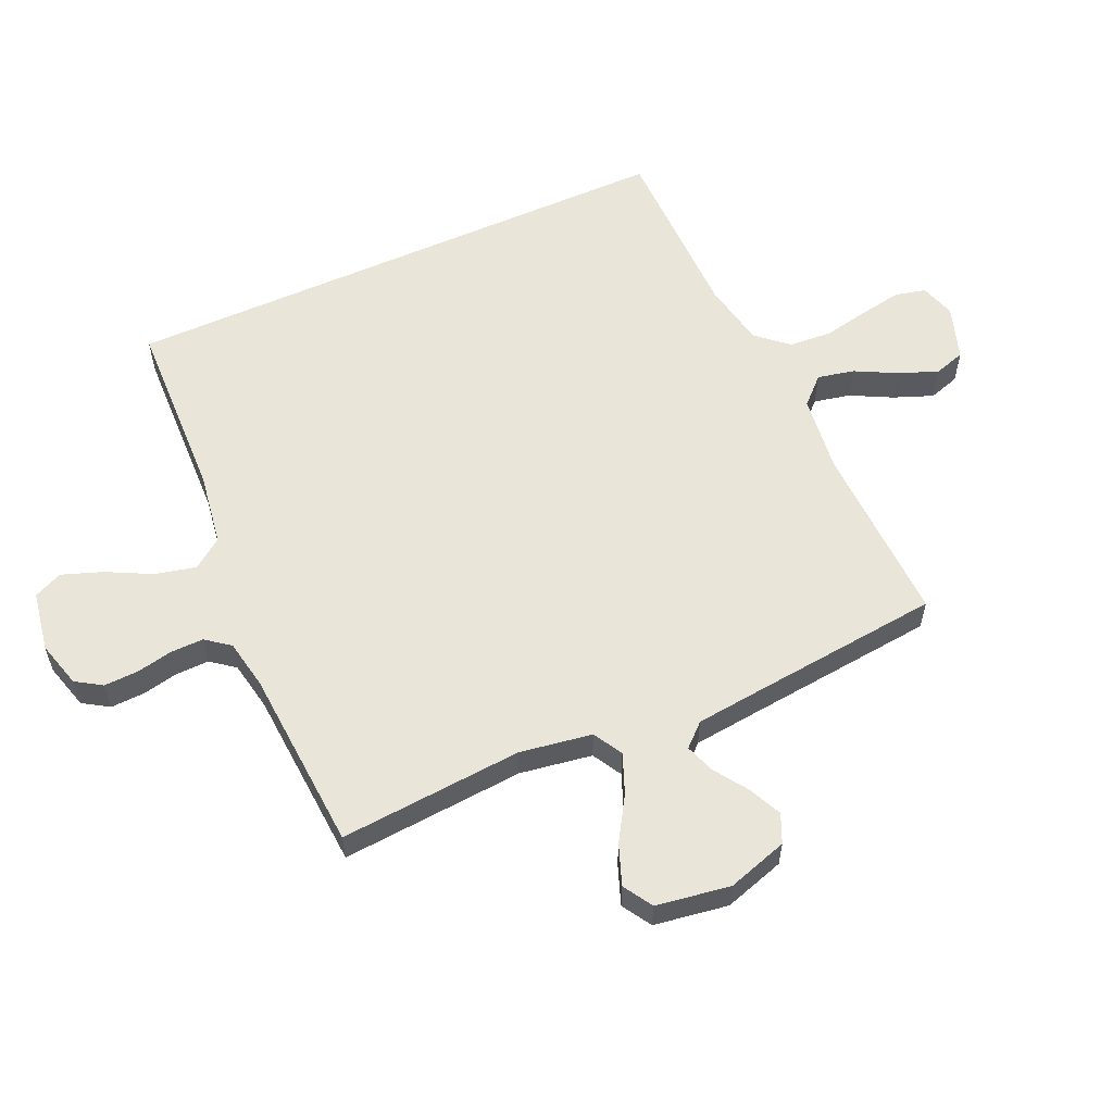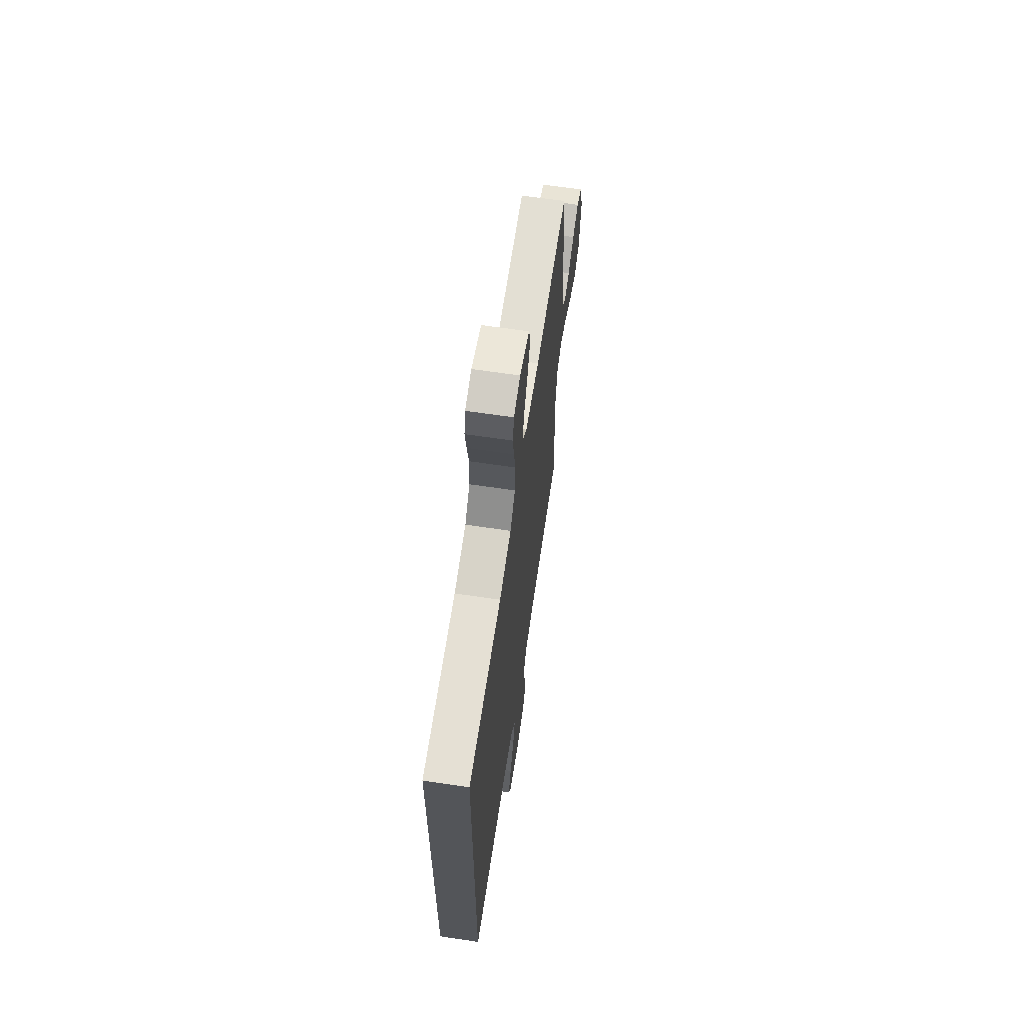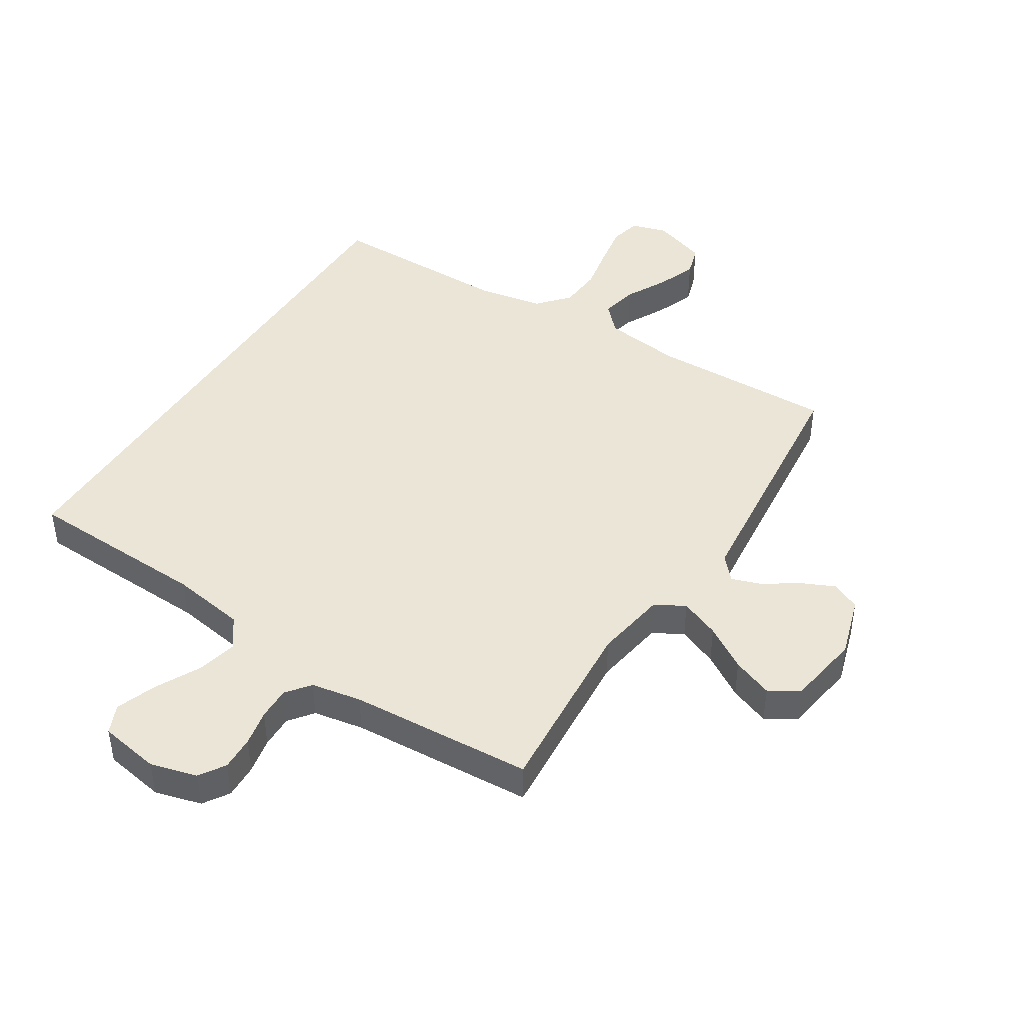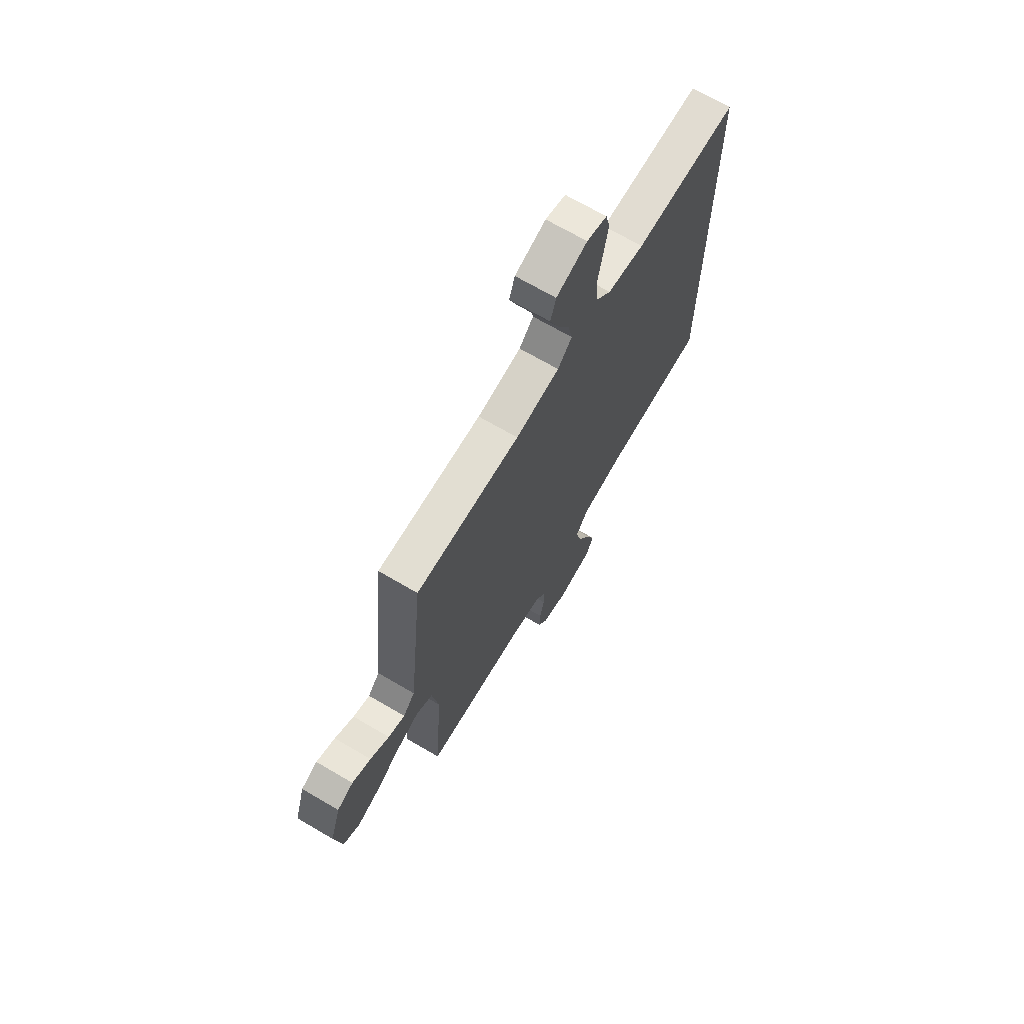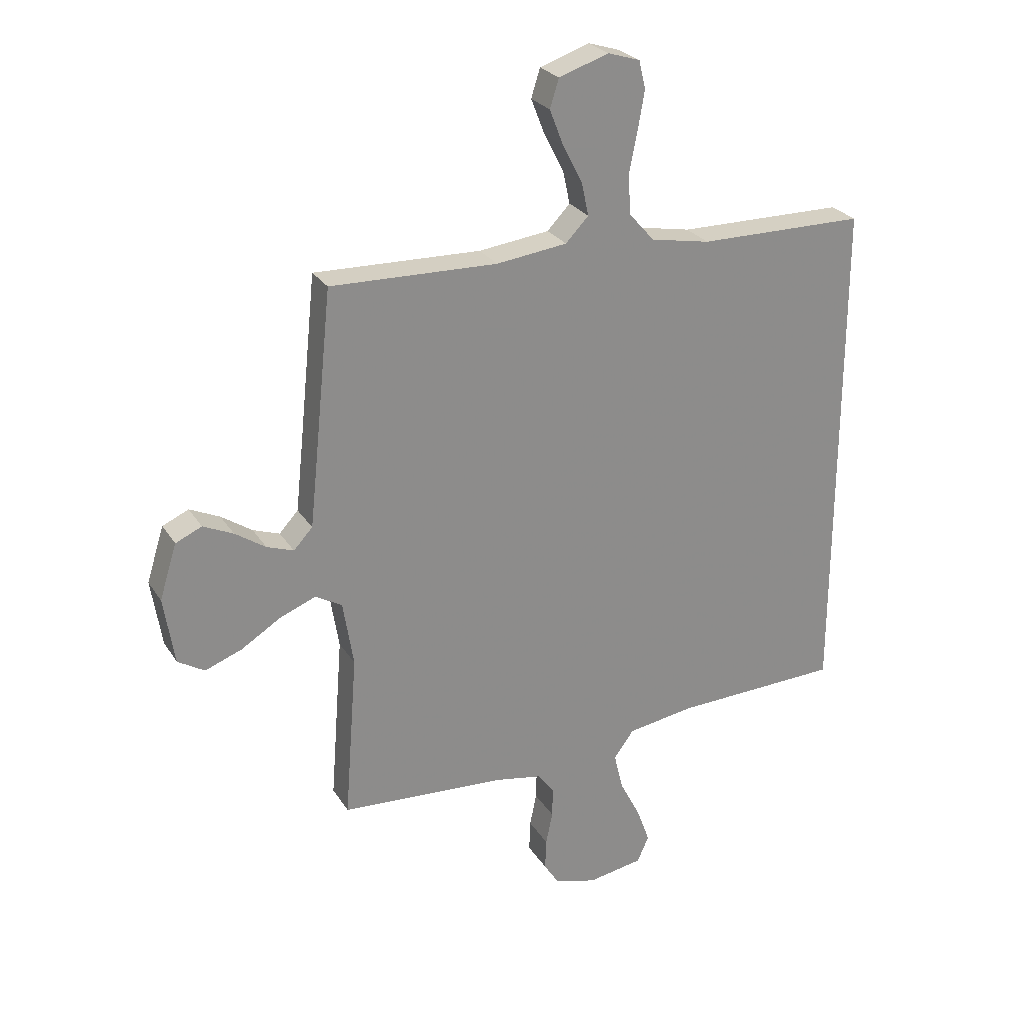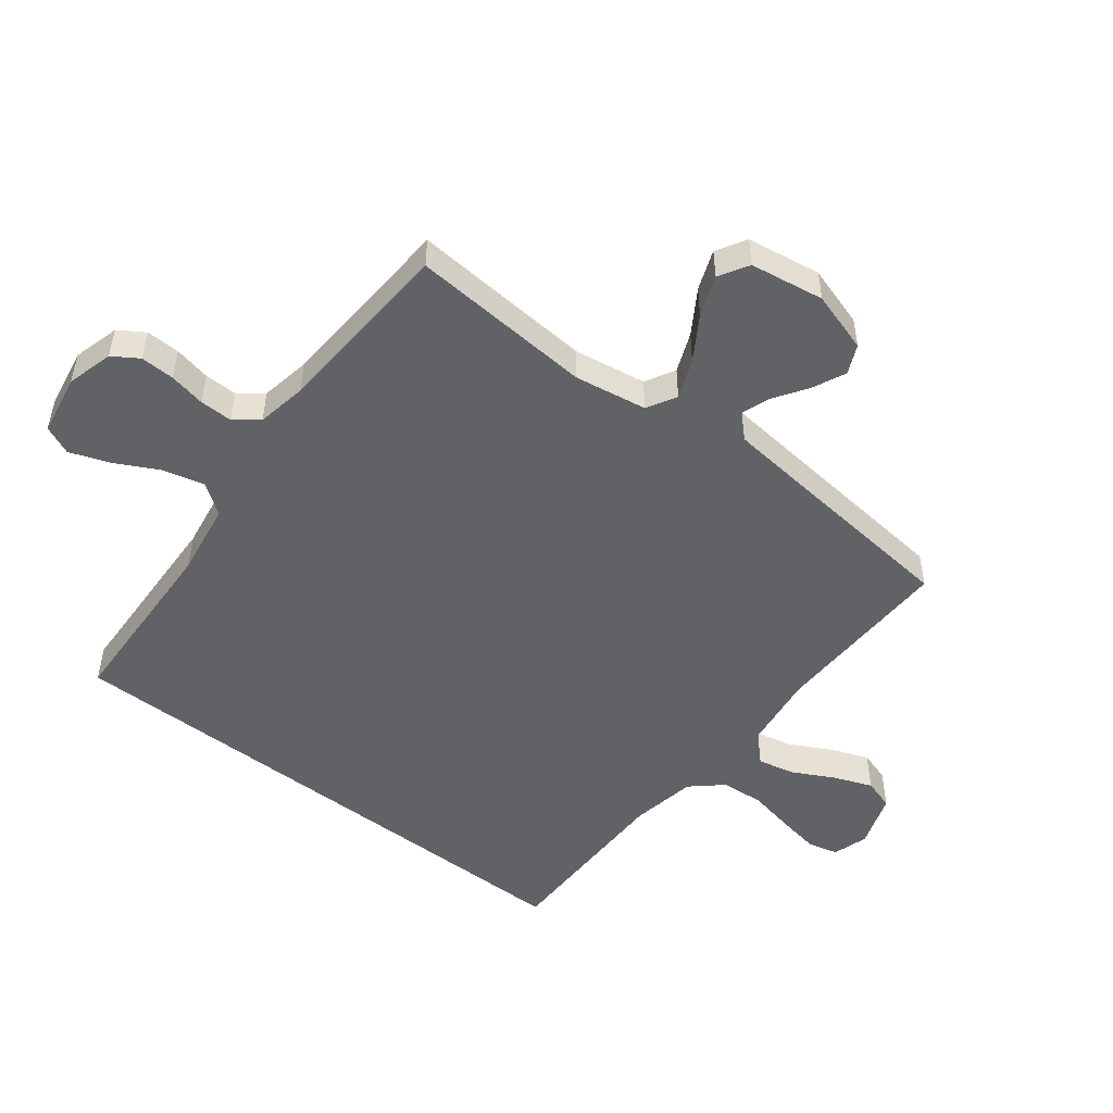
<metadata>
{"format":"obj","ext":"obj","renderer":"f3d","projection":"perspective","resolution":1024,"background":"white","views":[{"elev":57.7,"azim":-114.3,"up":"+Y"},{"elev":65.4,"azim":98.5,"up":"+Z"},{"elev":44.3,"azim":-147.6,"up":"+Y"},{"elev":69.6,"azim":-59.6,"up":"+Z"},{"elev":26.2,"azim":-25.3,"up":"+Z"},{"elev":-50.5,"azim":-127.7,"up":"+Y"}]}
</metadata>
<code>
v -0.5 0.07 0.5
v -0.2 0.07 0.492
v -0.073 0.07 0.508
v -0.032 0.07 0.551
v -0.045 0.07 0.611
v -0.08 0.07 0.678
v -0.105 0.07 0.742
v -0.089 0.07 0.793
v 0 0.07 0.823
v 0.058 0.07 0.805
v 0.07 0.07 0.755
v 0.058 0.07 0.686
v 0.043 0.07 0.611
v 0.048 0.07 0.541
v 0.093 0.07 0.49
v 0.2 0.07 0.47
v 0.5 0.07 0.468
v 0.5 0.07 -0.457
v 0.2 0.07 -0.468
v 0.079 0.07 -0.487
v 0.043 0.07 -0.536
v 0.059 0.07 -0.603
v 0.096 0.07 -0.675
v 0.12 0.07 -0.741
v 0.099 0.07 -0.788
v 0 0.07 -0.805
v -0.076 0.07 -0.784
v -0.103 0.07 -0.742
v -0.101 0.07 -0.686
v -0.089 0.07 -0.627
v -0.088 0.07 -0.573
v -0.118 0.07 -0.534
v -0.2 0.07 -0.519
v -0.5 0.07 -0.5
v -0.477 0.07 -0.2
v -0.496 0.07 -0.082
v -0.544 0.07 -0.055
v -0.609 0.07 -0.081
v -0.68 0.07 -0.125
v -0.746 0.07 -0.15
v -0.794 0.07 -0.121
v -0.813 0.07 0
v -0.782 0.07 0.099
v -0.735 0.07 0.12
v -0.681 0.07 0.095
v -0.626 0.07 0.058
v -0.578 0.07 0.041
v -0.544 0.07 0.078
v -0.531 0.07 0.2
v -0.5 0 0.5
v -0.2 0 0.492
v -0.073 0 0.508
v -0.032 0 0.551
v -0.045 0 0.611
v -0.08 0 0.678
v -0.105 0 0.742
v -0.089 0 0.793
v 0 0 0.823
v 0.058 0 0.805
v 0.07 0 0.755
v 0.058 0 0.686
v 0.043 0 0.611
v 0.048 0 0.541
v 0.093 0 0.49
v 0.2 0 0.47
v 0.5 0 0.468
v 0.5 0 -0.457
v 0.2 0 -0.468
v 0.079 0 -0.487
v 0.043 0 -0.536
v 0.059 0 -0.603
v 0.096 0 -0.675
v 0.12 0 -0.741
v 0.099 0 -0.788
v 0 0 -0.805
v -0.076 0 -0.784
v -0.103 0 -0.742
v -0.101 0 -0.686
v -0.089 0 -0.627
v -0.088 0 -0.573
v -0.118 0 -0.534
v -0.2 0 -0.519
v -0.5 0 -0.5
v -0.477 0 -0.2
v -0.496 0 -0.082
v -0.544 0 -0.055
v -0.609 0 -0.081
v -0.68 0 -0.125
v -0.746 0 -0.15
v -0.794 0 -0.121
v -0.813 0 0
v -0.782 0 0.099
v -0.735 0 0.12
v -0.681 0 0.095
v -0.626 0 0.058
v -0.578 0 0.041
v -0.544 0 0.078
v -0.531 0 0.2
f 44 45 46
f 43 44 46
f 42 43 46
f 41 42 46
f 40 41 46
f 39 40 46
f 38 39 46
f 37 38 46 47
f 36 37 47 48
f 33 34 35
f 32 33 35 36
f 28 29 30
f 27 28 30
f 26 27 30
f 25 26 30
f 24 25 30
f 23 24 30
f 22 23 30
f 21 22 30 31
f 20 21 31 32
f 16 17 18 19
f 15 16 19 20
f 36 48 49
f 32 36 49
f 20 32 49
f 15 20 49
f 14 15 49
f 11 12 13
f 10 11 13
f 9 10 13
f 8 9 13
f 7 8 13
f 6 7 13
f 5 6 13
f 49 1 2
f 49 2 3
f 14 49 3
f 4 5 13 14
f 3 4 14
f 95 94 93
f 95 93 92
f 95 92 91
f 95 91 90
f 95 90 89
f 95 89 88
f 95 88 87
f 96 95 87 86
f 97 96 86 85
f 84 83 82
f 85 84 82 81
f 79 78 77
f 79 77 76
f 79 76 75
f 79 75 74
f 79 74 73
f 79 73 72
f 79 72 71
f 80 79 71 70
f 81 80 70 69
f 68 67 66 65
f 69 68 65 64
f 98 97 85
f 98 85 81
f 98 81 69
f 98 69 64
f 98 64 63
f 62 61 60
f 62 60 59
f 62 59 58
f 62 58 57
f 62 57 56
f 62 56 55
f 62 55 54
f 51 50 98
f 52 51 98
f 52 98 63
f 63 62 54 53
f 63 53 52
f 1 50 51 2
f 2 51 52 3
f 3 52 53 4
f 4 53 54 5
f 5 54 55 6
f 6 55 56 7
f 7 56 57 8
f 8 57 58 9
f 9 58 59 10
f 10 59 60 11
f 11 60 61 12
f 12 61 62 13
f 13 62 63 14
f 14 63 64 15
f 15 64 65 16
f 16 65 66 17
f 17 66 67 18
f 18 67 68 19
f 19 68 69 20
f 20 69 70 21
f 21 70 71 22
f 22 71 72 23
f 23 72 73 24
f 24 73 74 25
f 25 74 75 26
f 26 75 76 27
f 27 76 77 28
f 28 77 78 29
f 29 78 79 30
f 30 79 80 31
f 31 80 81 32
f 32 81 82 33
f 33 82 83 34
f 34 83 84 35
f 35 84 85 36
f 36 85 86 37
f 37 86 87 38
f 38 87 88 39
f 39 88 89 40
f 40 89 90 41
f 41 90 91 42
f 42 91 92 43
f 43 92 93 44
f 44 93 94 45
f 45 94 95 46
f 46 95 96 47
f 47 96 97 48
f 48 97 98 49
f 49 98 50 1

</code>
